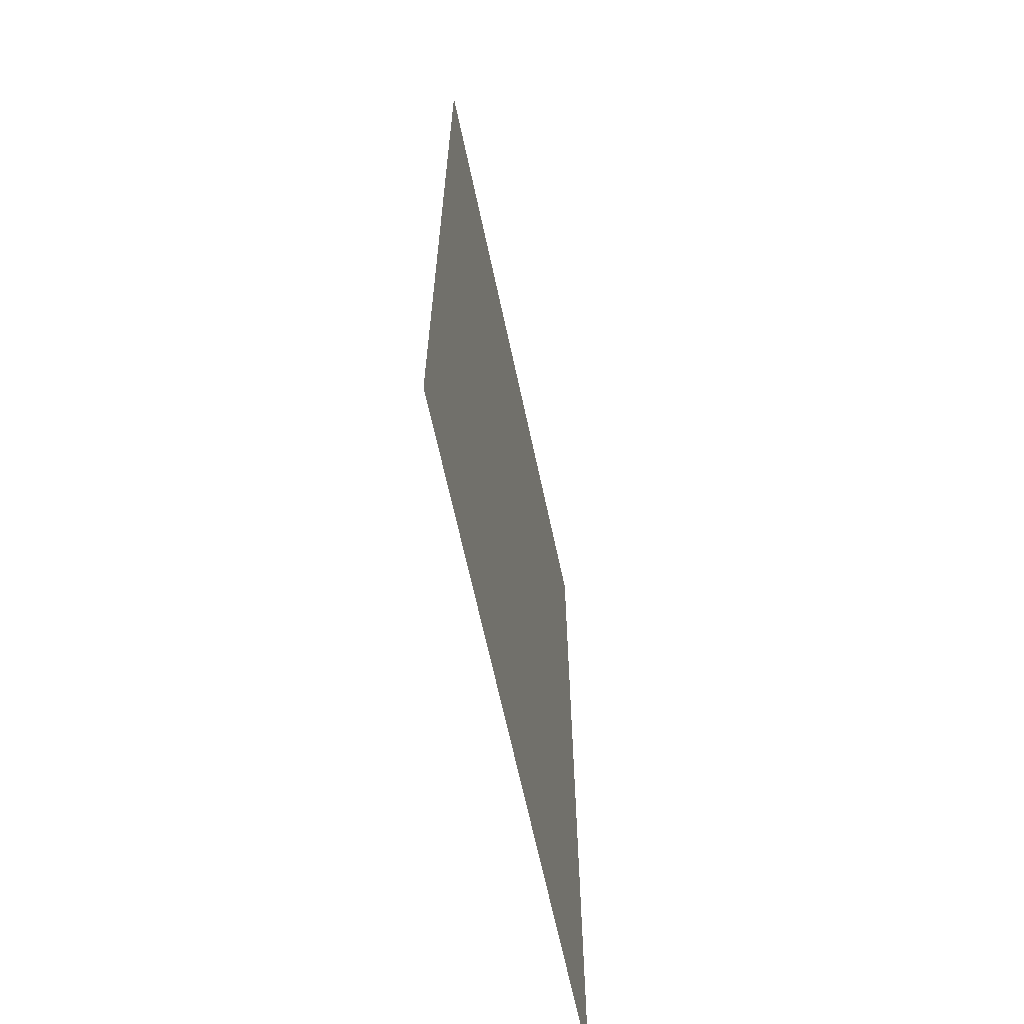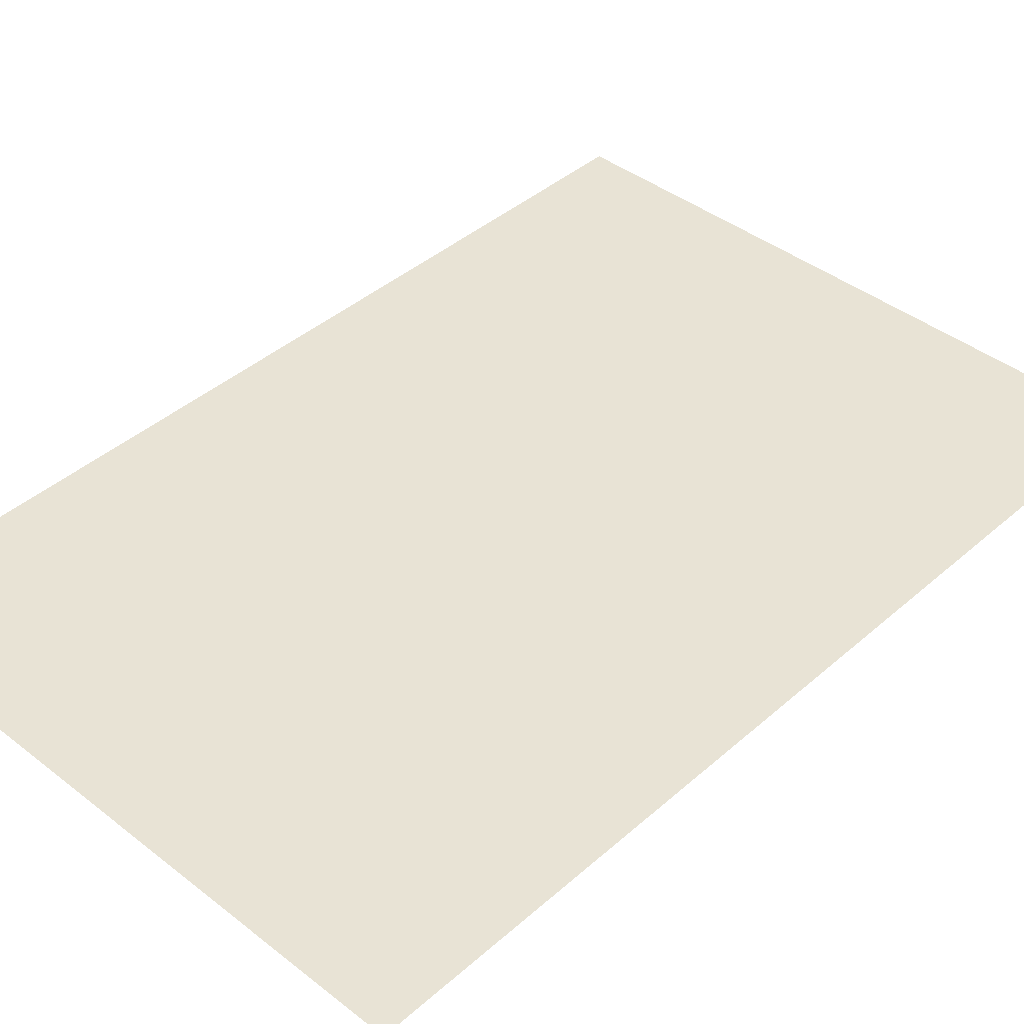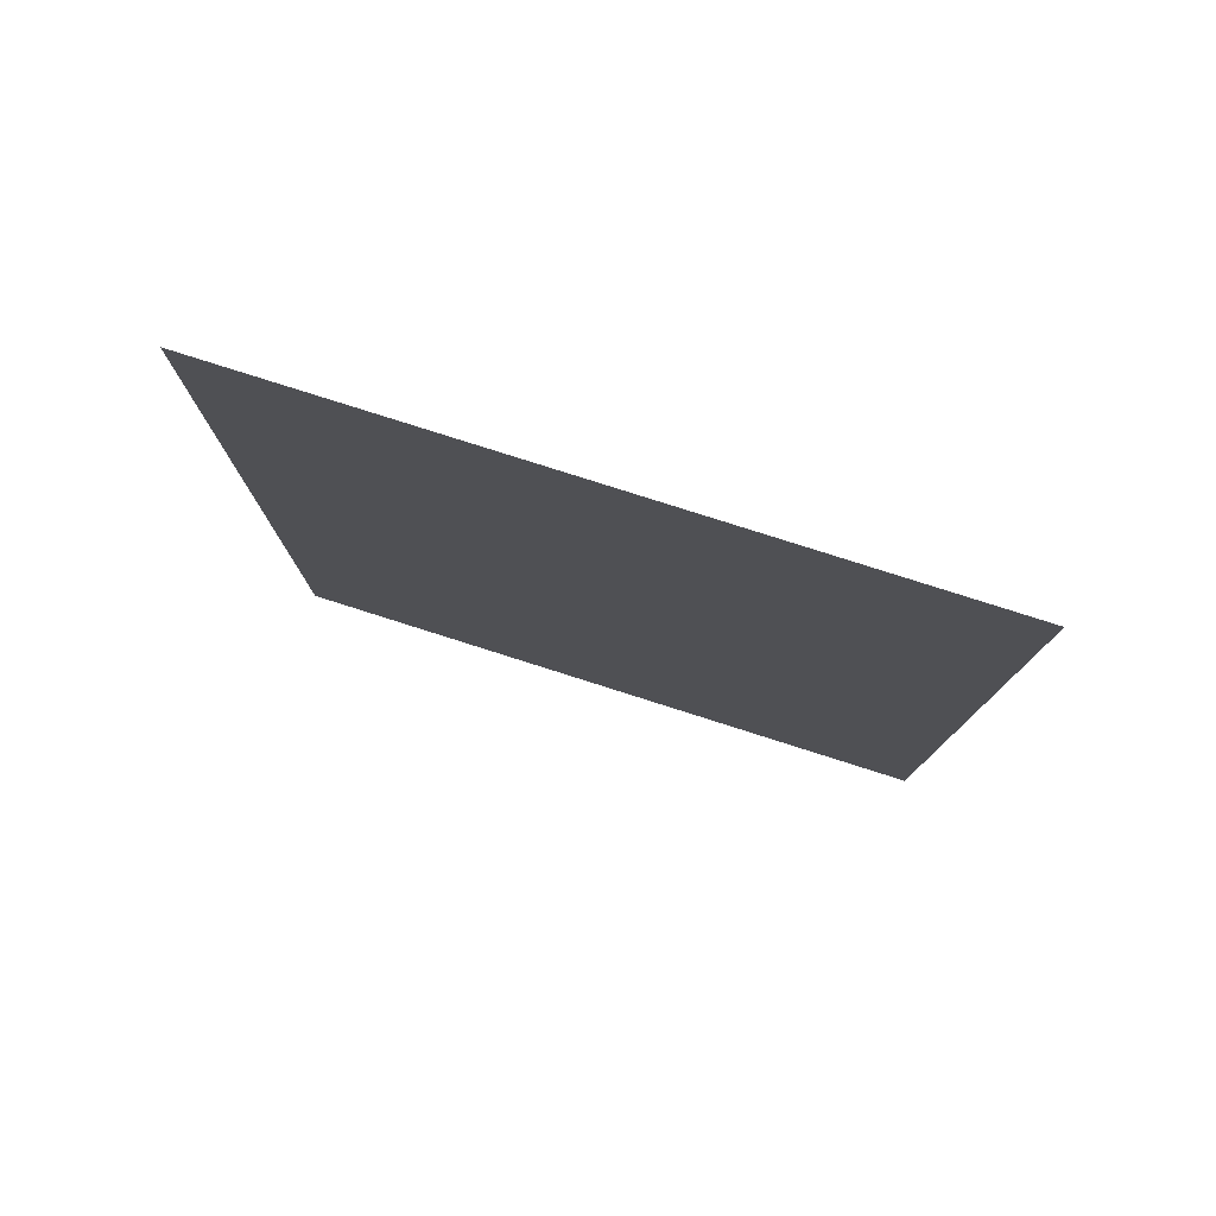
<metadata>
{"format":"obj","ext":"obj","renderer":"f3d","projection":"perspective","resolution":1024,"background":"white","views":[{"elev":-66.0,"azim":-77.9,"up":"+Y"},{"elev":41.3,"azim":-136.6,"up":"+Z"},{"elev":79.9,"azim":-162.4,"up":"+Y"}]}
</metadata>
<code>
v -832 -768 0
v -896 -768 0
v -896 -704 0
v -832 -704 0
v -960 -768 0
v -960 -704 0
v -1024 -768 0
v -1024 -704 0
v -1088 -768 0
v -1088 -704 0
v -1152 -768 0
v -1152 -704 0
v -1216 -768 0
v -1216 -704 0
v -1280 -768 0
v -1280 -704 0
v -1344 -768 0
v -1344 -704 0
v -1408 -768 0
v -1408 -704 0
v -1472 -768 0
v -1472 -704 0
v -1536 -768 0
v -1536 -704 0
v -1600 -768 0
v -1600 -704 0
v -1664 -768 0
v -1664 -704 0
v -1728 -768 0
v -1728 -704 0
v -1792 -768 0
v -1792 -704 0
v -1856 -768 0
v -1856 -704 0
v -1920 -768 0
v -1920 -704 0
v -832 -832 0
v -896 -832 0
v -960 -832 0
v -1024 -832 0
v -1088 -832 0
v -1152 -832 0
v -1216 -832 0
v -1280 -832 0
v -1344 -832 0
v -1408 -832 0
v -1472 -832 0
v -1536 -832 0
v -1600 -832 0
v -1664 -832 0
v -1728 -832 0
v -1792 -832 0
v -1856 -832 0
v -1920 -832 0
v -832 -896 0
v -896 -896 0
v -960 -896 0
v -1024 -896 0
v -1088 -896 0
v -1152 -896 0
v -1216 -896 0
v -1280 -896 0
v -1344 -896 0
v -1408 -896 0
v -1472 -896 0
v -1536 -896 0
v -1600 -896 0
v -1664 -896 0
v -1728 -896 0
v -1792 -896 0
v -1856 -896 0
v -1920 -896 0
v -832 -960 0
v -896 -960 0
v -960 -960 0
v -1024 -960 0
v -1088 -960 0
v -1152 -960 0
v -1216 -960 0
v -1280 -960 0
v -1344 -960 0
v -1408 -960 0
v -1472 -960 0
v -1536 -960 0
v -1600 -960 0
v -1664 -960 0
v -1728 -960 0
v -1792 -960 0
v -1856 -960 0
v -1920 -960 0
v -832 -1024 0
v -896 -1024 0
v -960 -1024 0
v -1024 -1024 0
v -1088 -1024 0
v -1152 -1024 0
v -1216 -1024 0
v -1280 -1024 0
v -1344 -1024 0
v -1408 -1024 0
v -1472 -1024 0
v -1536 -1024 0
v -1600 -1024 0
v -1664 -1024 0
v -1728 -1024 0
v -1792 -1024 0
v -1856 -1024 0
v -1920 -1024 0
v -832 -1088 0
v -896 -1088 0
v -960 -1088 0
v -1024 -1088 0
v -1088 -1088 0
v -1152 -1088 0
v -1216 -1088 0
v -1280 -1088 0
v -1344 -1088 0
v -1408 -1088 0
v -1472 -1088 0
v -1536 -1088 0
v -1600 -1088 0
v -1664 -1088 0
v -1728 -1088 0
v -1792 -1088 0
v -1856 -1088 0
v -1920 -1088 0
v -832 -1152 0
v -896 -1152 0
v -960 -1152 0
v -1024 -1152 0
v -1088 -1152 0
v -1152 -1152 0
v -1216 -1152 0
v -1280 -1152 0
v -1344 -1152 0
v -1408 -1152 0
v -1472 -1152 0
v -1536 -1152 0
v -1600 -1152 0
v -1664 -1152 0
v -1728 -1152 0
v -1792 -1152 0
v -1856 -1152 0
v -1920 -1152 0
v -832 -1216 0
v -896 -1216 0
v -960 -1216 0
v -1024 -1216 0
v -1088 -1216 0
v -1152 -1216 0
v -1216 -1216 0
v -1280 -1216 0
v -1344 -1216 0
v -1408 -1216 0
v -1472 -1216 0
v -1536 -1216 0
v -1600 -1216 0
v -1664 -1216 0
v -1728 -1216 0
v -1792 -1216 0
v -1856 -1216 0
v -1920 -1216 0
v -832 -1280 0
v -896 -1280 0
v -960 -1280 0
v -1024 -1280 0
v -1088 -1280 0
v -1152 -1280 0
v -1216 -1280 0
v -1280 -1280 0
v -1344 -1280 0
v -1408 -1280 0
v -1472 -1280 0
v -1536 -1280 0
v -1600 -1280 0
v -1664 -1280 0
v -1728 -1280 0
v -1792 -1280 0
v -1856 -1280 0
v -1920 -1280 0
v -832 -1344 0
v -896 -1344 0
v -960 -1344 0
v -1024 -1344 0
v -1088 -1344 0
v -1152 -1344 0
v -1216 -1344 0
v -1280 -1344 0
v -1344 -1344 0
v -1408 -1344 0
v -1472 -1344 0
v -1536 -1344 0
v -1600 -1344 0
v -1664 -1344 0
v -1728 -1344 0
v -1792 -1344 0
v -1856 -1344 0
v -1920 -1344 0
v -832 -1408 0
v -896 -1408 0
v -960 -1408 0
v -1024 -1408 0
v -1088 -1408 0
v -1152 -1408 0
v -1216 -1408 0
v -1280 -1408 0
v -1344 -1408 0
v -1408 -1408 0
v -1472 -1408 0
v -1536 -1408 0
v -1600 -1408 0
v -1664 -1408 0
v -1728 -1408 0
v -1792 -1408 0
v -1856 -1408 0
v -1920 -1408 0
v -832 -1472 0
v -896 -1472 0
v -960 -1472 0
v -1024 -1472 0
v -1088 -1472 0
v -1152 -1472 0
v -1216 -1472 0
v -1280 -1472 0
v -1344 -1472 0
v -1408 -1472 0
v -1472 -1472 0
v -1536 -1472 0
v -1600 -1472 0
v -1664 -1472 0
v -1728 -1472 0
v -1792 -1472 0
v -1856 -1472 0
v -1920 -1472 0
v -832 -1536 0
v -896 -1536 0
v -960 -1536 0
v -1024 -1536 0
v -1088 -1536 0
v -1152 -1536 0
v -1216 -1536 0
v -1280 -1536 0
v -1344 -1536 0
v -1408 -1536 0
v -1472 -1536 0
v -1536 -1536 0
v -1600 -1536 0
v -1664 -1536 0
v -1728 -1536 0
v -1792 -1536 0
v -1856 -1536 0
v -1920 -1536 0
v -832 -1600 0
v -896 -1600 0
v -960 -1600 0
v -1024 -1600 0
v -1088 -1600 0
v -1152 -1600 0
v -1216 -1600 0
v -1280 -1600 0
v -1344 -1600 0
v -1408 -1600 0
v -1472 -1600 0
v -1536 -1600 0
v -1600 -1600 0
v -1664 -1600 0
v -1728 -1600 0
v -1792 -1600 0
v -1856 -1600 0
v -1920 -1600 0
v -832 -1664 0
v -896 -1664 0
v -960 -1664 0
v -1024 -1664 0
v -1088 -1664 0
v -1152 -1664 0
v -1216 -1664 0
v -1280 -1664 0
v -1344 -1664 0
v -1408 -1664 0
v -1472 -1664 0
v -1536 -1664 0
v -1600 -1664 0
v -1664 -1664 0
v -1728 -1664 0
v -1792 -1664 0
v -1856 -1664 0
v -1920 -1664 0
v -960 -640 0
v -832 -640 0
v -832 -448 0
v -896 -448 0
v -896 -384 0
v -832 -384 0
v -960 -448 0
v -960 -384 0
v -1024 -448 0
v -1024 -384 0
v -1088 -448 0
v -1088 -384 0
v -1152 -448 0
v -1152 -384 0
v -1216 -448 0
v -1216 -384 0
v -1280 -448 0
v -1280 -384 0
v -1344 -448 0
v -1344 -384 0
v -1408 -448 0
v -1408 -384 0
v -1472 -448 0
v -1472 -384 0
v -1536 -448 0
v -1536 -384 0
v -1600 -448 0
v -1600 -384 0
v -1664 -448 0
v -1664 -384 0
v -1728 -448 0
v -1728 -384 0
v -1792 -448 0
v -1792 -384 0
v -1856 -448 0
v -1856 -384 0
v -1920 -448 0
v -1920 -384 0
v -832 -512 0
v -896 -512 0
v -960 -512 0
v -1024 -512 0
v -1088 -512 0
v -1152 -512 0
v -1216 -512 0
v -1280 -512 0
v -1344 -512 0
v -1408 -512 0
v -1472 -512 0
v -1536 -512 0
v -1600 -512 0
v -1664 -512 0
v -1728 -512 0
v -1792 -512 0
v -1856 -512 0
v -1920 -512 0
v -832 -576 0
v -896 -576 0
v -960 -576 0
v -1024 -576 0
v -1088 -576 0
v -1152 -576 0
v -1216 -576 0
v -1280 -576 0
v -1344 -576 0
v -1408 -576 0
v -1472 -576 0
v -1536 -576 0
v -1600 -576 0
v -1664 -576 0
v -1728 -576 0
v -1792 -576 0
v -1856 -576 0
v -1920 -576 0
v -896 -640 0
v -1024 -640 0
v -1088 -640 0
v -1152 -640 0
v -1216 -640 0
v -1280 -640 0
v -1344 -640 0
v -1408 -640 0
v -1472 -640 0
v -1536 -640 0
v -1600 -640 0
v -1664 -640 0
v -1728 -640 0
v -1792 -640 0
v -1856 -640 0
v -1920 -640 0
v -832 -1728 0
v -896 -1728 0
v -960 -1728 0
v -1024 -1728 0
v -1088 -1728 0
v -1152 -1728 0
v -1216 -1728 0
v -1280 -1728 0
v -1344 -1728 0
v -1408 -1728 0
v -1472 -1728 0
v -1536 -1728 0
v -1600 -1728 0
v -1664 -1728 0
v -1728 -1728 0
v -1792 -1728 0
v -1856 -1728 0
v -1920 -1728 0
v -832 -1792 0
v -896 -1792 0
v -960 -1792 0
v -1024 -1792 0
v -1088 -1792 0
v -1152 -1792 0
v -1216 -1792 0
v -1280 -1792 0
v -1344 -1792 0
v -1408 -1792 0
v -1472 -1792 0
v -1536 -1792 0
v -1600 -1792 0
v -1664 -1792 0
v -1728 -1792 0
v -1792 -1792 0
v -1856 -1792 0
v -1920 -1792 0
v -832 -1856 0
v -896 -1856 0
v -960 -1856 0
v -1024 -1856 0
v -1088 -1856 0
v -1152 -1856 0
v -1216 -1856 0
v -1280 -1856 0
v -1344 -1856 0
v -1408 -1856 0
v -1472 -1856 0
v -1536 -1856 0
v -1600 -1856 0
v -1664 -1856 0
v -1728 -1856 0
v -1792 -1856 0
v -1856 -1856 0
v -1920 -1856 0
v -832 -1920 0
v -896 -1920 0
v -960 -1920 0
v -1024 -1920 0
v -1088 -1920 0
v -1152 -1920 0
v -1216 -1920 0
v -1280 -1920 0
v -1344 -1920 0
v -1408 -1920 0
v -1472 -1920 0
v -1536 -1920 0
v -1600 -1920 0
v -1664 -1920 0
v -1728 -1920 0
v -1792 -1920 0
v -1856 -1920 0
v -1920 -1920 0
v -832 -1984 0
v -896 -1984 0
v -960 -1984 0
v -1024 -1984 0
v -1088 -1984 0
v -1152 -1984 0
v -1216 -1984 0
v -1280 -1984 0
v -1344 -1984 0
v -1408 -1984 0
v -1472 -1984 0
v -1536 -1984 0
v -1600 -1984 0
v -1664 -1984 0
v -1728 -1984 0
v -1792 -1984 0
v -1856 -1984 0
v -1920 -1984 0
g mesh_[00]_[00]
f 1 2 3 4
f 2 5 6 3
f 5 7 8 6
f 7 9 10 8
f 9 11 12 10
f 11 13 14 12
f 13 15 16 14
f 15 17 18 16
f 17 19 20 18
f 19 21 22 20
f 21 23 24 22
f 23 25 26 24
f 25 27 28 26
f 27 29 30 28
f 29 31 32 30
f 31 33 34 32
f 33 35 36 34
f 37 38 2 1
f 38 39 5 2
f 39 40 7 5
f 40 41 9 7
f 41 42 11 9
f 42 43 13 11
f 43 44 15 13
f 44 45 17 15
f 45 46 19 17
f 46 47 21 19
f 47 48 23 21
f 48 49 25 23
f 49 50 27 25
f 50 51 29 27
f 51 52 31 29
f 52 53 33 31
f 53 54 35 33
f 55 56 38 37
f 56 57 39 38
f 57 58 40 39
f 58 59 41 40
f 59 60 42 41
f 60 61 43 42
f 61 62 44 43
f 62 63 45 44
f 63 64 46 45
f 64 65 47 46
f 65 66 48 47
f 66 67 49 48
f 67 68 50 49
f 68 69 51 50
f 69 70 52 51
f 70 71 53 52
f 71 72 54 53
f 73 74 56 55
f 74 75 57 56
f 75 76 58 57
f 76 77 59 58
f 77 78 60 59
f 78 79 61 60
f 79 80 62 61
f 80 81 63 62
f 81 82 64 63
f 82 83 65 64
f 83 84 66 65
f 84 85 67 66
f 85 86 68 67
f 86 87 69 68
f 87 88 70 69
f 88 89 71 70
f 89 90 72 71
f 91 92 74 73
f 92 93 75 74
f 93 94 76 75
f 94 95 77 76
f 95 96 78 77
f 96 97 79 78
f 97 98 80 79
f 98 99 81 80
f 99 100 82 81
f 100 101 83 82
f 101 102 84 83
f 102 103 85 84
f 103 104 86 85
f 104 105 87 86
f 105 106 88 87
f 106 107 89 88
f 107 108 90 89
f 109 110 92 91
f 110 111 93 92
f 111 112 94 93
f 112 113 95 94
f 113 114 96 95
f 114 115 97 96
f 115 116 98 97
f 116 117 99 98
f 117 118 100 99
f 118 119 101 100
f 119 120 102 101
f 120 121 103 102
f 121 122 104 103
f 122 123 105 104
f 123 124 106 105
f 124 125 107 106
f 125 126 108 107
f 127 128 110 109
f 128 129 111 110
f 129 130 112 111
f 130 131 113 112
f 131 132 114 113
f 132 133 115 114
f 133 134 116 115
f 134 135 117 116
f 135 136 118 117
f 136 137 119 118
f 137 138 120 119
f 138 139 121 120
f 139 140 122 121
f 140 141 123 122
f 141 142 124 123
f 142 143 125 124
f 143 144 126 125
f 145 146 128 127
f 146 147 129 128
f 147 148 130 129
f 148 149 131 130
f 149 150 132 131
f 150 151 133 132
f 151 152 134 133
f 152 153 135 134
f 153 154 136 135
f 154 155 137 136
f 155 156 138 137
f 156 157 139 138
f 157 158 140 139
f 158 159 141 140
f 159 160 142 141
f 160 161 143 142
f 161 162 144 143
f 163 164 146 145
f 164 165 147 146
f 165 166 148 147
f 166 167 149 148
f 167 168 150 149
f 168 169 151 150
f 169 170 152 151
f 170 171 153 152
f 171 172 154 153
f 172 173 155 154
f 173 174 156 155
f 174 175 157 156
f 175 176 158 157
f 176 177 159 158
f 177 178 160 159
f 178 179 161 160
f 179 180 162 161
f 181 182 164 163
f 182 183 165 164
f 183 184 166 165
f 184 185 167 166
f 185 186 168 167
f 186 187 169 168
f 187 188 170 169
f 188 189 171 170
f 189 190 172 171
f 190 191 173 172
f 191 192 174 173
f 192 193 175 174
f 193 194 176 175
f 194 195 177 176
f 195 196 178 177
f 196 197 179 178
f 197 198 180 179
f 199 200 182 181
f 200 201 183 182
f 201 202 184 183
f 202 203 185 184
f 203 204 186 185
f 204 205 187 186
f 205 206 188 187
f 206 207 189 188
f 207 208 190 189
f 208 209 191 190
f 209 210 192 191
f 210 211 193 192
f 211 212 194 193
f 212 213 195 194
f 213 214 196 195
f 214 215 197 196
f 215 216 198 197
f 217 218 200 199
f 218 219 201 200
f 219 220 202 201
f 220 221 203 202
f 221 222 204 203
f 222 223 205 204
f 223 224 206 205
f 224 225 207 206
f 225 226 208 207
f 226 227 209 208
f 227 228 210 209
f 228 229 211 210
f 229 230 212 211
f 230 231 213 212
f 231 232 214 213
f 232 233 215 214
f 233 234 216 215
f 235 236 218 217
f 236 237 219 218
f 237 238 220 219
f 238 239 221 220
f 239 240 222 221
f 240 241 223 222
f 241 242 224 223
f 242 243 225 224
f 243 244 226 225
f 244 245 227 226
f 245 246 228 227
f 246 247 229 228
f 247 248 230 229
f 248 249 231 230
f 249 250 232 231
f 250 251 233 232
f 251 252 234 233
f 253 254 236 235
f 254 255 237 236
f 255 256 238 237
f 256 257 239 238
f 257 258 240 239
f 258 259 241 240
f 259 260 242 241
f 260 261 243 242
f 261 262 244 243
f 262 263 245 244
f 263 264 246 245
f 264 265 247 246
f 265 266 248 247
f 266 267 249 248
f 267 268 250 249
f 268 269 251 250
f 269 270 252 251
f 271 272 254 253
f 272 273 255 254
f 273 274 256 255
f 274 275 257 256
f 275 276 258 257
f 276 277 259 258
f 277 278 260 259
f 278 279 261 260
f 279 280 262 261
f 280 281 263 262
f 281 282 264 263
f 282 283 265 264
f 283 284 266 265
f 284 285 267 266
f 285 286 268 267
f 286 287 269 268
f 287 288 270 269
g mesh_[01]_[01]
f 1 5 289 290
f 37 39 6 4
f 38 40 8 3
f 48 50 28 24
f 49 51 30 26
f 50 52 32 28
f 51 53 34 30
f 52 54 36 32
f 58 60 11 7
f 60 62 15 11
f 62 64 19 15
f 64 66 23 19
f 87 89 53 51
f 98 100 64 62
f 123 125 89 87
f 159 161 125 123
f 176 178 142 140
f 177 179 143 141
f 203 205 169 167
f 210 212 176 174
f 224 226 190 188
f 226 228 192 190
f 239 241 205 203
f 240 242 206 204
f 256 258 222 220
f 271 273 237 235
f 274 276 240 238
g mesh_[02]_[00]
f 291 292 293 294
f 292 295 296 293
f 295 297 298 296
f 297 299 300 298
f 299 301 302 300
f 301 303 304 302
f 303 305 306 304
f 305 307 308 306
f 307 309 310 308
f 309 311 312 310
f 311 313 314 312
f 313 315 316 314
f 315 317 318 316
f 317 319 320 318
f 319 321 322 320
f 321 323 324 322
f 323 325 326 324
f 327 328 292 291
f 328 329 295 292
f 329 330 297 295
f 330 331 299 297
f 331 332 301 299
f 332 333 303 301
f 333 334 305 303
f 334 335 307 305
f 335 336 309 307
f 336 337 311 309
f 337 338 313 311
f 338 339 315 313
f 339 340 317 315
f 340 341 319 317
f 341 342 321 319
f 342 343 323 321
f 343 344 325 323
f 345 346 328 327
f 346 347 329 328
f 347 348 330 329
f 348 349 331 330
f 349 350 332 331
f 350 351 333 332
f 351 352 334 333
f 352 353 335 334
f 353 354 336 335
f 354 355 337 336
f 355 356 338 337
f 356 357 339 338
f 357 358 340 339
f 358 359 341 340
f 359 360 342 341
f 360 361 343 342
f 361 362 344 343
f 290 363 346 345
f 363 289 347 346
f 289 364 348 347
f 364 365 349 348
f 365 366 350 349
f 366 367 351 350
f 367 368 352 351
f 368 369 353 352
f 369 370 354 353
f 370 371 355 354
f 371 372 356 355
f 372 373 357 356
f 373 374 358 357
f 374 375 359 358
f 375 376 360 359
f 376 377 361 360
f 377 378 362 361
f 4 3 363 290
f 3 6 289 363
f 6 8 364 289
f 8 10 365 364
f 10 12 366 365
f 12 14 367 366
f 14 16 368 367
f 16 18 369 368
f 18 20 370 369
f 20 22 371 370
f 22 24 372 371
f 24 26 373 372
f 26 28 374 373
f 28 30 375 374
f 30 32 376 375
f 32 34 377 376
f 34 36 378 377
f 5 7 8 6
f 7 9 10 8
f 9 11 12 10
f 11 13 14 12
f 13 15 16 14
f 15 17 18 16
f 17 19 20 18
f 19 21 22 20
f 21 23 24 22
f 23 25 26 24
f 193 194 176 175
f 194 195 177 176
f 195 196 178 177
f 196 197 179 178
f 197 198 180 179
f 210 211 193 192
f 211 212 194 193
f 212 213 195 194
f 213 214 196 195
f 214 215 197 196
f 215 216 198 197
f 227 228 210 209
f 228 229 211 210
f 229 230 212 211
f 230 231 213 212
f 231 232 214 213
f 232 233 215 214
f 233 234 216 215
f 239 240 222 221
f 240 241 223 222
f 241 242 224 223
f 242 243 225 224
f 243 244 226 225
f 244 245 227 226
f 245 246 228 227
f 246 247 229 228
f 247 248 230 229
f 248 249 231 230
f 249 250 232 231
f 250 251 233 232
f 251 252 234 233
f 256 257 239 238
f 257 258 240 239
f 258 259 241 240
f 259 260 242 241
f 260 261 243 242
f 261 262 244 243
f 262 263 245 244
f 263 264 246 245
f 264 265 247 246
f 265 266 248 247
f 266 267 249 248
f 267 268 250 249
f 268 269 251 250
f 269 270 252 251
f 273 274 256 255
f 274 275 257 256
f 275 276 258 257
f 276 277 259 258
f 277 278 260 259
f 278 279 261 260
f 279 280 262 261
f 280 281 263 262
f 281 282 264 263
f 282 283 265 264
f 283 284 266 265
f 284 285 267 266
f 285 286 268 267
f 286 287 269 268
f 287 288 270 269
f 379 380 272 271
f 380 381 273 272
f 381 382 274 273
f 382 383 275 274
f 383 384 276 275
f 384 385 277 276
f 385 386 278 277
f 386 387 279 278
f 387 388 280 279
f 388 389 281 280
f 389 390 282 281
f 390 391 283 282
f 391 392 284 283
f 392 393 285 284
f 393 394 286 285
f 394 395 287 286
f 395 396 288 287
f 397 398 380 379
f 398 399 381 380
f 399 400 382 381
f 400 401 383 382
f 401 402 384 383
f 402 403 385 384
f 403 404 386 385
f 404 405 387 386
f 405 406 388 387
f 406 407 389 388
f 407 408 390 389
f 408 409 391 390
f 409 410 392 391
f 410 411 393 392
f 411 412 394 393
f 412 413 395 394
f 413 414 396 395
f 415 416 398 397
f 416 417 399 398
f 417 418 400 399
f 418 419 401 400
f 419 420 402 401
f 420 421 403 402
f 421 422 404 403
f 422 423 405 404
f 423 424 406 405
f 424 425 407 406
f 425 426 408 407
f 426 427 409 408
f 427 428 410 409
f 428 429 411 410
f 429 430 412 411
f 430 431 413 412
f 431 432 414 413
f 433 434 416 415
f 434 435 417 416
f 435 436 418 417
f 436 437 419 418
f 437 438 420 419
f 438 439 421 420
f 439 440 422 421
f 440 441 423 422
f 441 442 424 423
f 442 443 425 424
f 443 444 426 425
f 444 445 427 426
f 445 446 428 427
f 446 447 429 428
f 447 448 430 429
f 448 449 431 430
f 449 450 432 431
f 451 452 434 433
f 452 453 435 434
f 453 454 436 435
f 454 455 437 436
f 455 456 438 437
f 456 457 439 438
f 457 458 440 439
f 458 459 441 440
f 459 460 442 441
f 460 461 443 442
f 461 462 444 443
f 462 463 445 444
f 463 464 446 445
f 464 465 447 446
f 465 466 448 447
f 466 467 449 448
f 467 468 450 449

</code>
